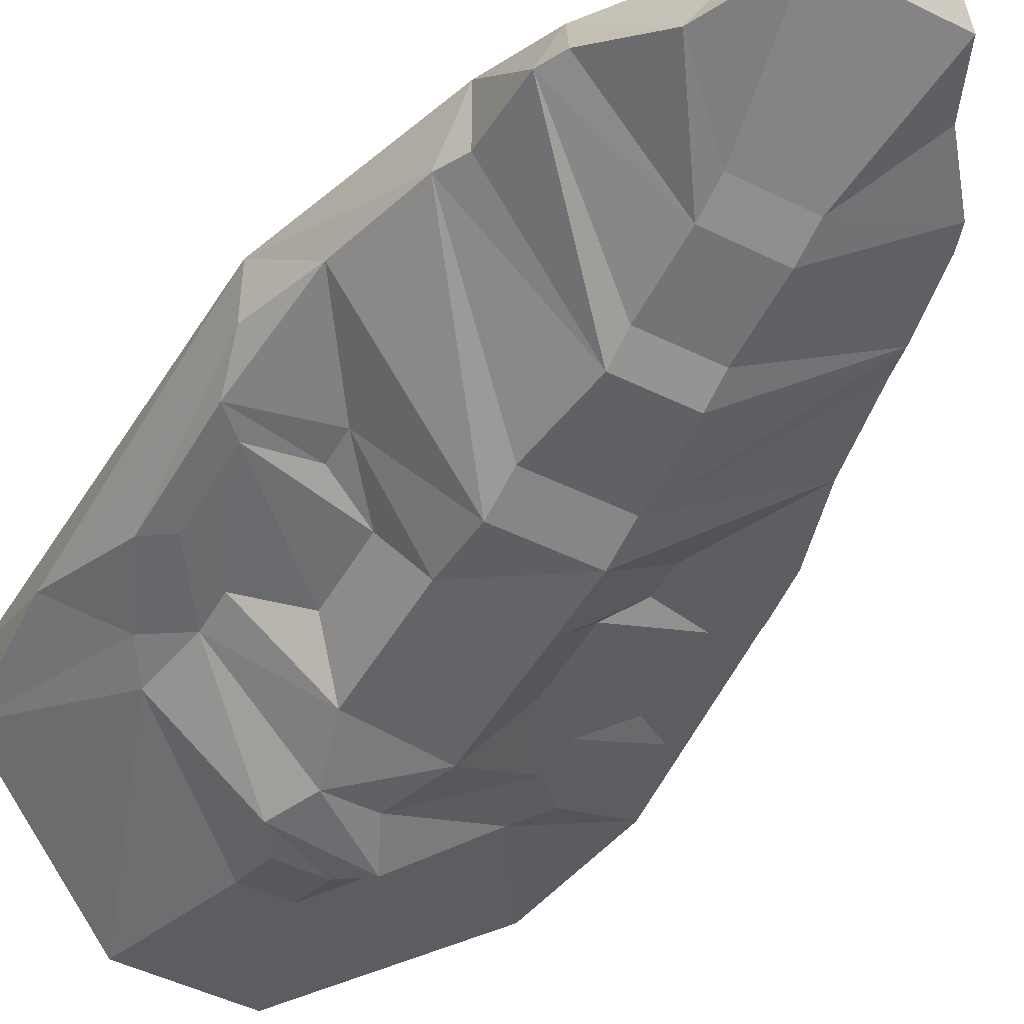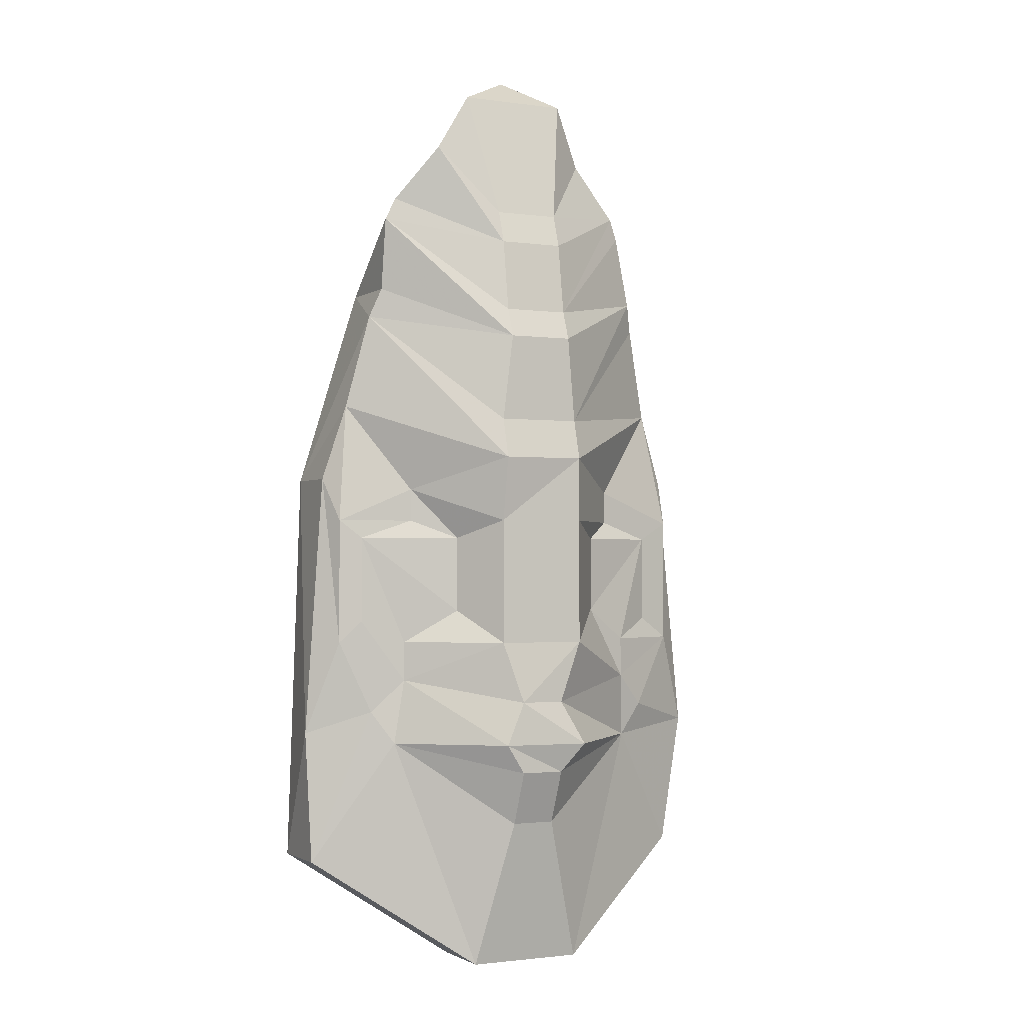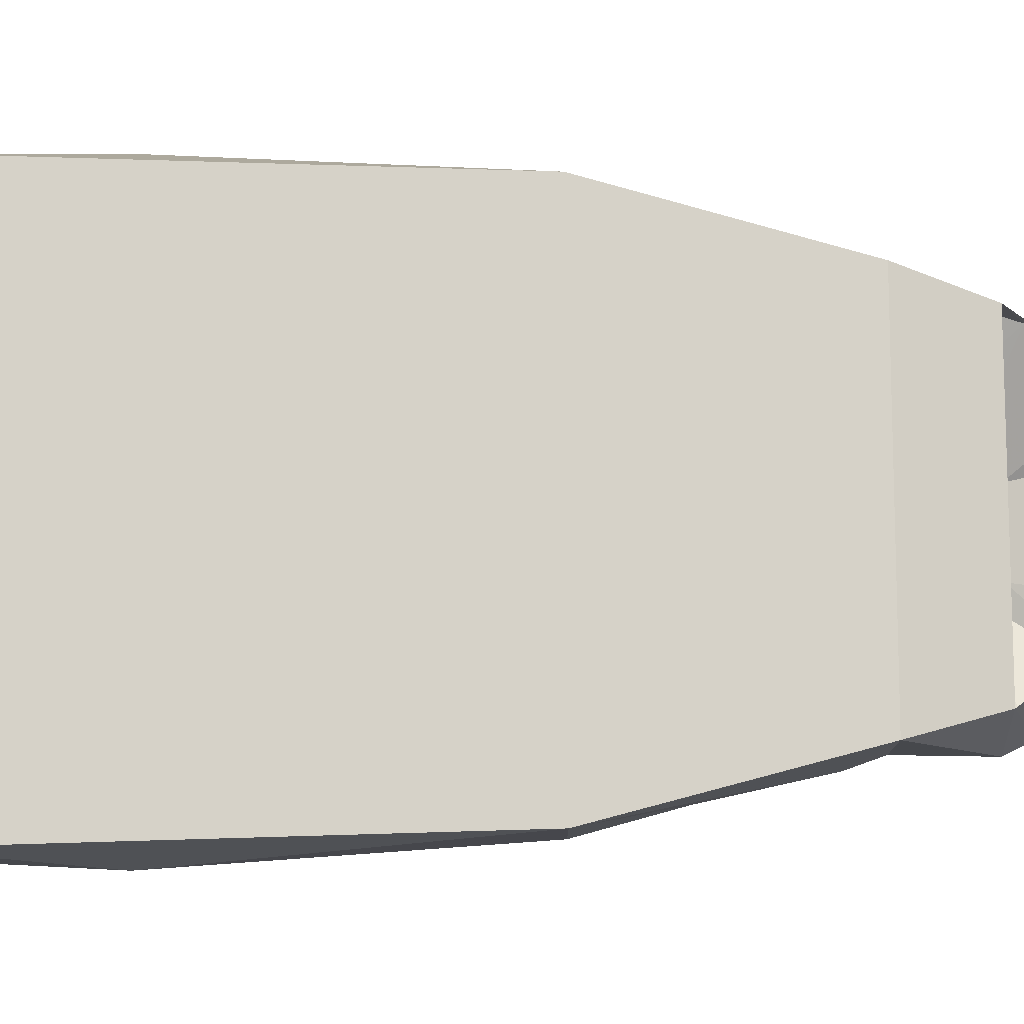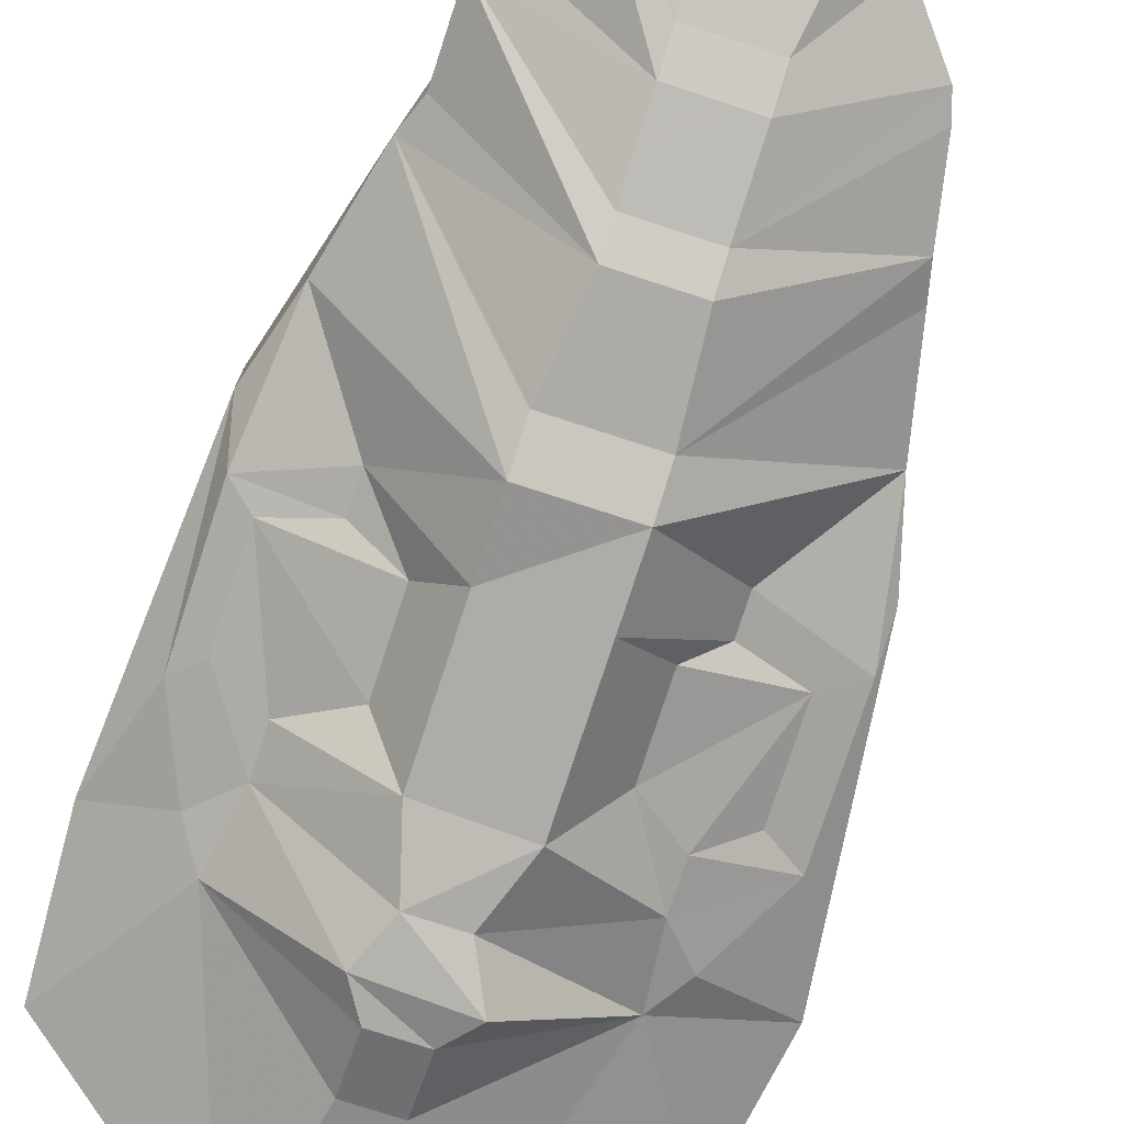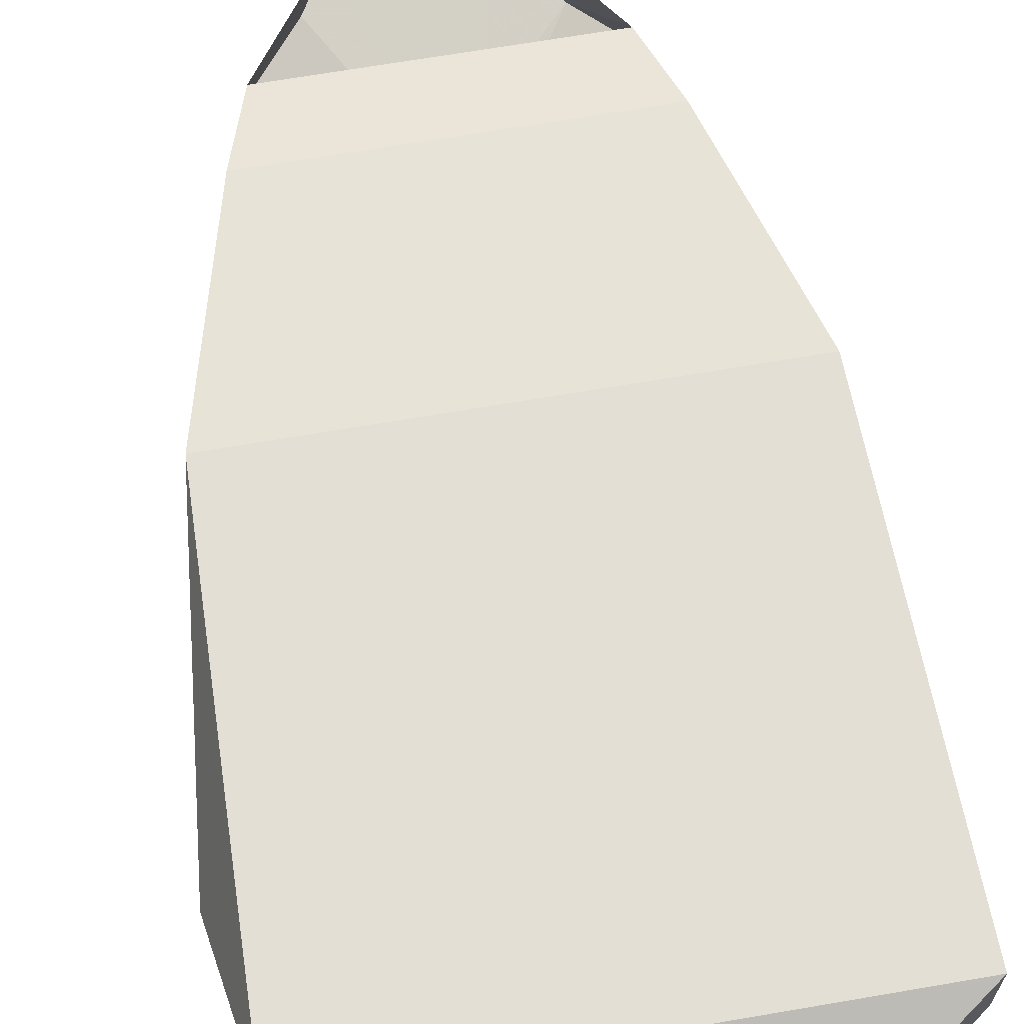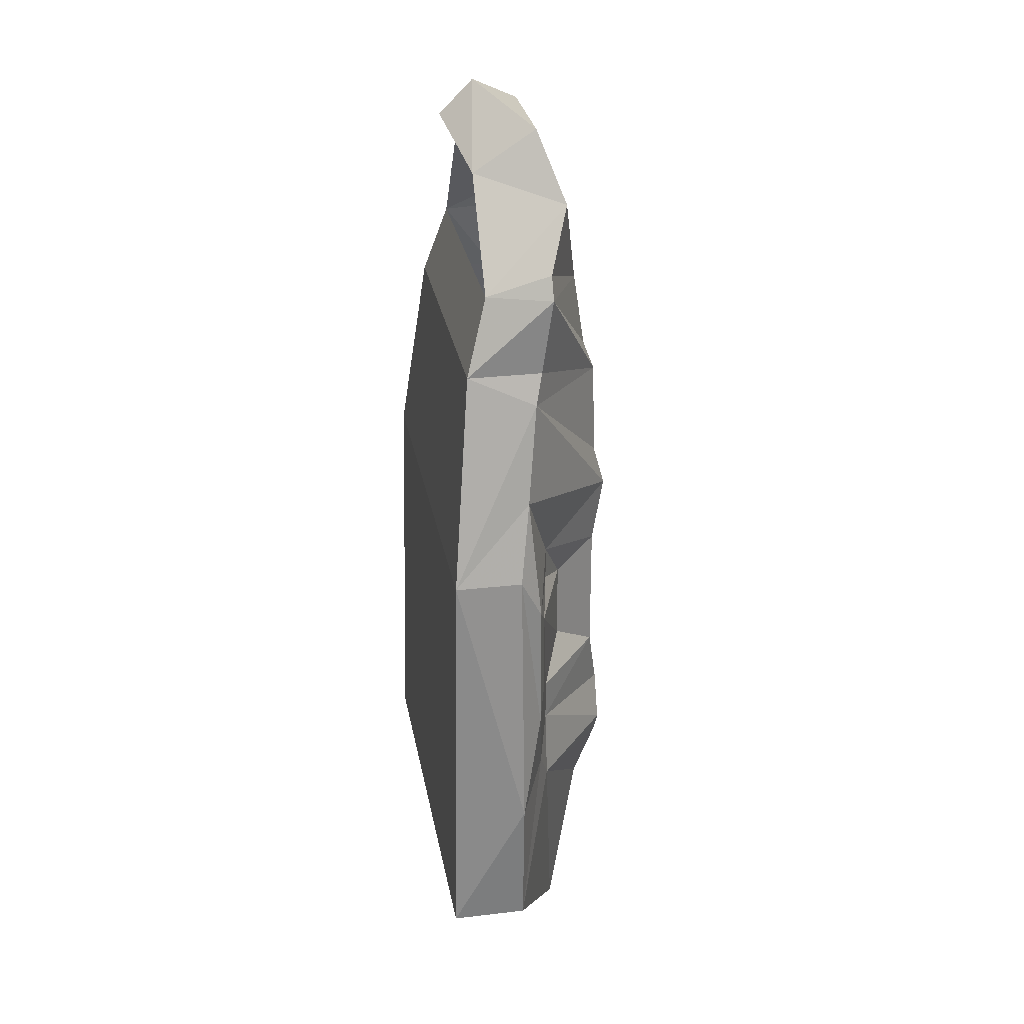
<metadata>
{"format":"obj","ext":"obj","renderer":"f3d","projection":"perspective","resolution":1024,"background":"white","views":[{"elev":-48.4,"azim":151.2,"up":"+Z"},{"elev":-1.6,"azim":153.3,"up":"+Y"},{"elev":78.7,"azim":89.8,"up":"+Z"},{"elev":-76.3,"azim":162.0,"up":"+Z"},{"elev":67.2,"azim":-9.8,"up":"+Z"},{"elev":28.3,"azim":79.9,"up":"+Y"}]}
</metadata>
<code>
v -0.2969 0.6797 -0.1562
v -0.2969 0.6797 -0.3125
v -0.3125 0.6172 -0.2969
v -0.3594 0.4141 -0.2734
v -0.4062 0.25 -0.1094
v 0.4609 0.25 -0.1094
v 0.3438 0.6797 -0.1562
v 0.2969 0.8359 -0.2031
v -0.25 0.8359 -0.2031
v -0.2656 0.8359 -0.3125
v -0.04688 0.6328 -0.4531
v -0.04688 0.5703 -0.4766
v -0.0625 0.3828 -0.4766
v -0.0625 0.2969 -0.5
v -0.2188 0.2266 -0.3359
v -0.4062 0.1562 -0.2969
v -0.4062 0.25 -0.2734
v -0.4766 -0.3203 -0.25
v -0.4297 -0.6094 -0.09375
v 0.4844 -0.6094 -0.09375
v 0.5 -0.3203 -0.25
v 0.4609 0.25 -0.25
v 0.4141 0.4141 -0.2734
v 0.3672 0.6172 -0.2969
v 0.3438 0.6797 -0.3125
v 0.3438 0.8359 -0.3359
v 0.3203 0.8828 -0.3359
v 0.2344 1 -0.3828
v 0.1406 1.047 -0.2031
v 0.1406 1.133 -0.3359
v 0 1.203 -0.2266
v 0 1.133 -0.1562
v -0.09375 1.133 -0.3359
v -0.09375 1.047 -0.2031
v -0.1562 1 -0.3125
v -0.25 0.8828 -0.3125
v -0.04688 0.7891 -0.4297
v 0.09375 0.6328 -0.4531
v 0.09375 0.5703 -0.4766
v 0.1172 0.3828 -0.4766
v 0.1172 0.2969 -0.5
v 0.1172 0.1562 -0.4766
v -0.0625 0.1562 -0.5
v -0.2188 0.1562 -0.3359
v -0.3359 0.1172 -0.3125
v -0.3359 -0.07031 -0.3125
v -0.4062 -0.1172 -0.2969
v -0.3125 -0.2734 -0.3359
v -0.2656 -0.3438 -0.3359
v -0.4297 -0.6094 -0.25
v -0.1094 -0.8438 -0.3828
v -0.1094 -0.8438 -0.2266
v 0.1406 -0.8438 -0.2266
v 0.4844 -0.6094 -0.25
v 0.3672 -0.2734 -0.3125
v 0.4375 -0.1172 -0.2969
v 0.4375 0.1562 -0.2969
v 0.2812 0.2266 -0.3359
v 0.09375 0.7891 -0.4297
v 0.09375 0.8594 -0.4062
v -0.04688 0.8594 -0.4062
v -0.1562 0.1172 -0.3828
v -0.1562 -0.04688 -0.3828
v -0.25 -0.1172 -0.3594
v -0.25 -0.2031 -0.3594
v -0.01562 -0.25 -0.5
v -0.0625 -0.3438 -0.5234
v -0.01562 -0.4062 -0.5
v -0.01562 -0.5234 -0.4531
v -0.0625 -0.1172 -0.5
v 0.1172 -0.1172 -0.4766
v 0.07812 -0.25 -0.5
v 0.1172 -0.3438 -0.5
v 0.07812 -0.4062 -0.5
v 0.07812 -0.5234 -0.4531
v 0.1406 -0.8438 -0.3828
v 0.3203 -0.3438 -0.3359
v 0.2969 -0.2031 -0.3359
v 0.3906 -0.07031 -0.3125
v 0.3906 0.1172 -0.3125
v 0.2812 0.1562 -0.3359
v 0.1875 0.1172 -0.3828
v 0.2969 -0.1172 -0.3359
v 0.1875 -0.04688 -0.3828
f 1 2 3
f 1 3 4
f 1 4 5
f 1 5 6
f 1 6 7
f 1 7 8
f 1 8 9
f 1 9 2
f 2 9 10
f 2 12 13
f 2 13 3
f 4 14 15
f 4 15 16
f 4 16 17
f 4 17 5
f 5 17 18
f 5 18 19
f 5 19 6
f 6 19 20
f 6 20 21
f 6 21 22
f 6 22 23
f 6 23 24
f 6 24 7
f 7 24 25
f 7 25 26
f 7 26 8
f 8 26 27
f 8 27 28
f 8 28 29
f 29 28 30
f 29 30 31
f 29 31 32
f 32 31 33
f 32 33 34
f 34 33 35
f 34 35 36
f 34 36 9
f 9 36 10
f 10 36 11
f 11 36 37
f 11 37 38
f 11 38 39
f 11 39 12
f 12 39 40
f 12 40 13
f 13 40 41
f 13 41 14
f 14 41 42
f 14 42 43
f 14 43 15
f 16 47 17
f 17 47 18
f 18 47 48
f 18 50 19
f 19 50 51
f 19 51 52
f 19 52 20
f 20 52 53
f 20 53 54
f 20 54 21
f 21 55 56
f 21 56 22
f 22 56 57
f 22 57 23
f 23 57 58
f 23 58 41
f 24 40 39
f 24 39 25
f 26 38 59
f 26 59 27
f 28 60 30
f 30 60 61
f 30 61 33
f 30 33 31
f 47 65 48
f 48 65 49
f 49 65 66
f 49 66 67
f 49 67 68
f 49 68 69
f 49 69 51
f 49 51 50
f 65 70 66
f 66 70 71
f 66 71 72
f 68 74 69
f 69 74 75
f 51 76 52
f 52 76 53
f 53 76 54
f 54 76 77
f 55 77 78
f 55 78 56
f 58 42 41
f 70 43 71
f 70 71 72
f 70 72 66
f 37 61 59
f 37 59 38
f 35 33 61
f 75 77 76
f 77 75 74
f 77 74 73
f 77 73 78
f 78 73 72
f 78 72 71
f 43 42 71
f 61 60 59
f 2 10 11
f 2 11 12
f 15 43 44
f 15 44 45
f 15 45 16
f 16 45 46
f 16 46 47
f 25 39 26
f 26 39 38
f 46 64 47
f 47 64 65
f 65 64 63
f 65 63 70
f 69 75 51
f 51 75 76
f 56 78 79
f 56 79 80
f 56 80 57
f 57 80 81
f 57 81 58
f 58 81 82
f 58 82 42
f 70 63 62
f 70 62 43
f 43 62 44
f 78 83 79
f 83 78 71
f 83 71 84
f 84 71 42
f 84 42 82
f 3 13 4
f 4 13 14
f 23 41 24
f 24 41 40
f 66 72 67
f 67 72 73
f 67 73 68
f 68 73 74
f 18 48 49
f 18 49 50
f 21 54 55
f 27 59 28
f 28 59 60
f 54 77 55
f 36 35 61
f 36 61 37
f 45 44 62
f 45 62 63
f 45 63 64
f 45 64 46
f 80 79 83
f 80 83 84
f 80 84 82
f 80 82 81

</code>
